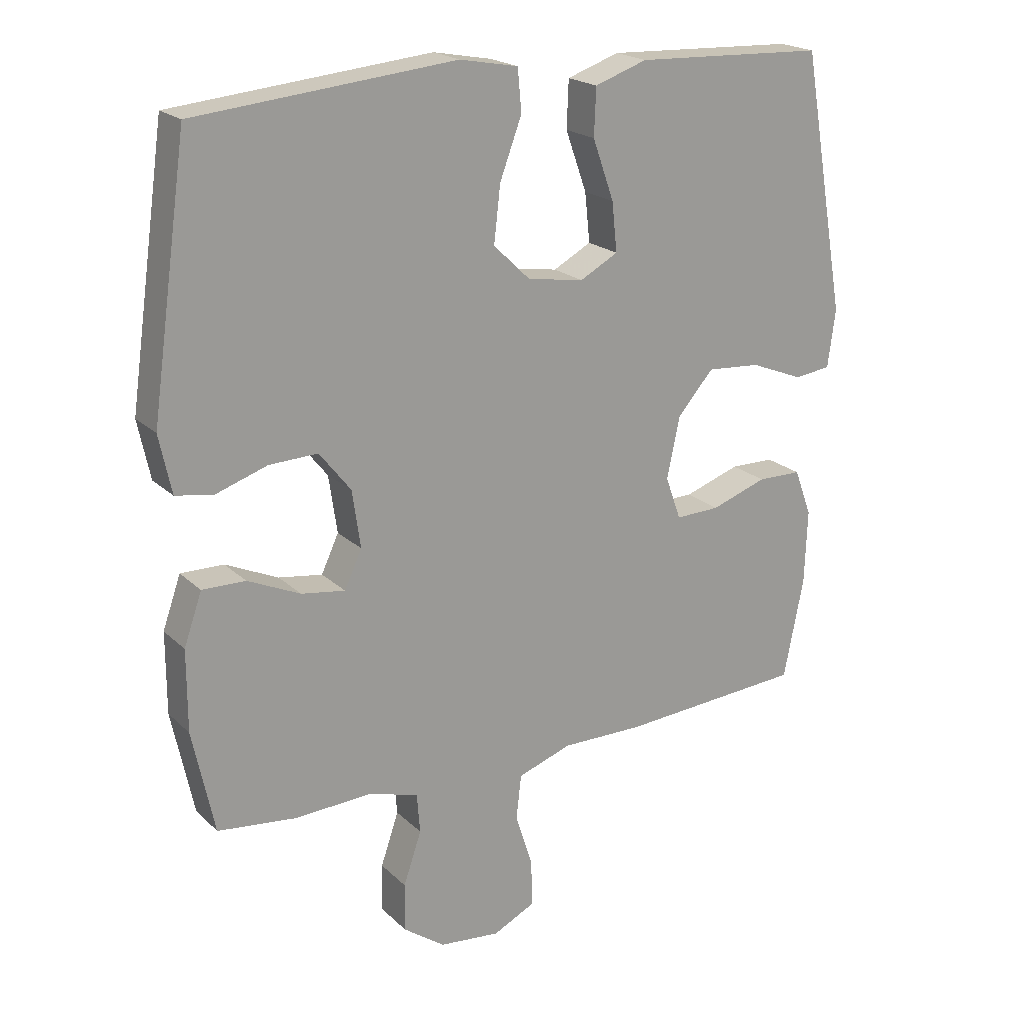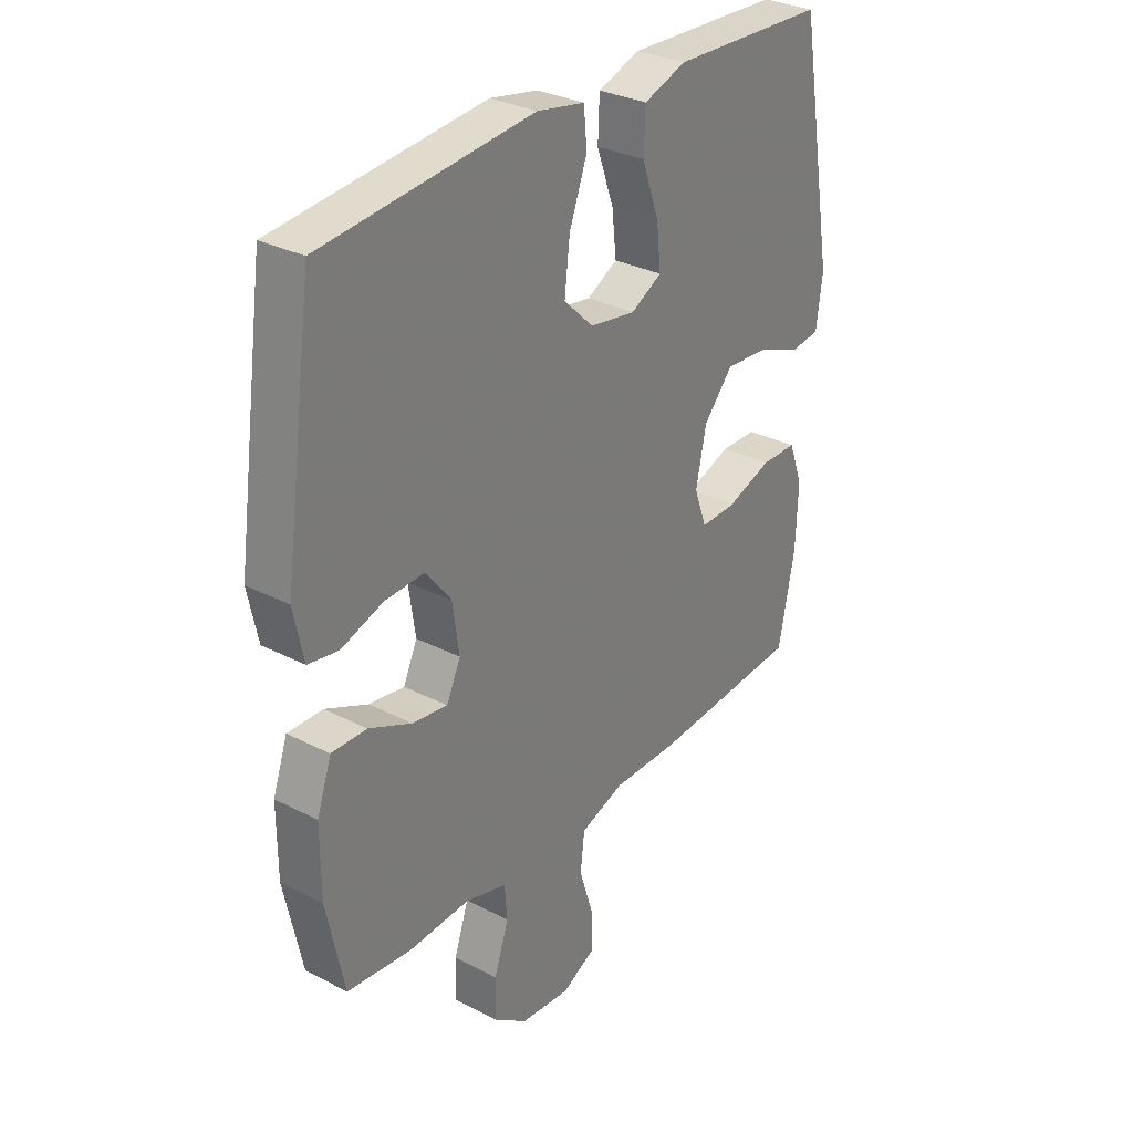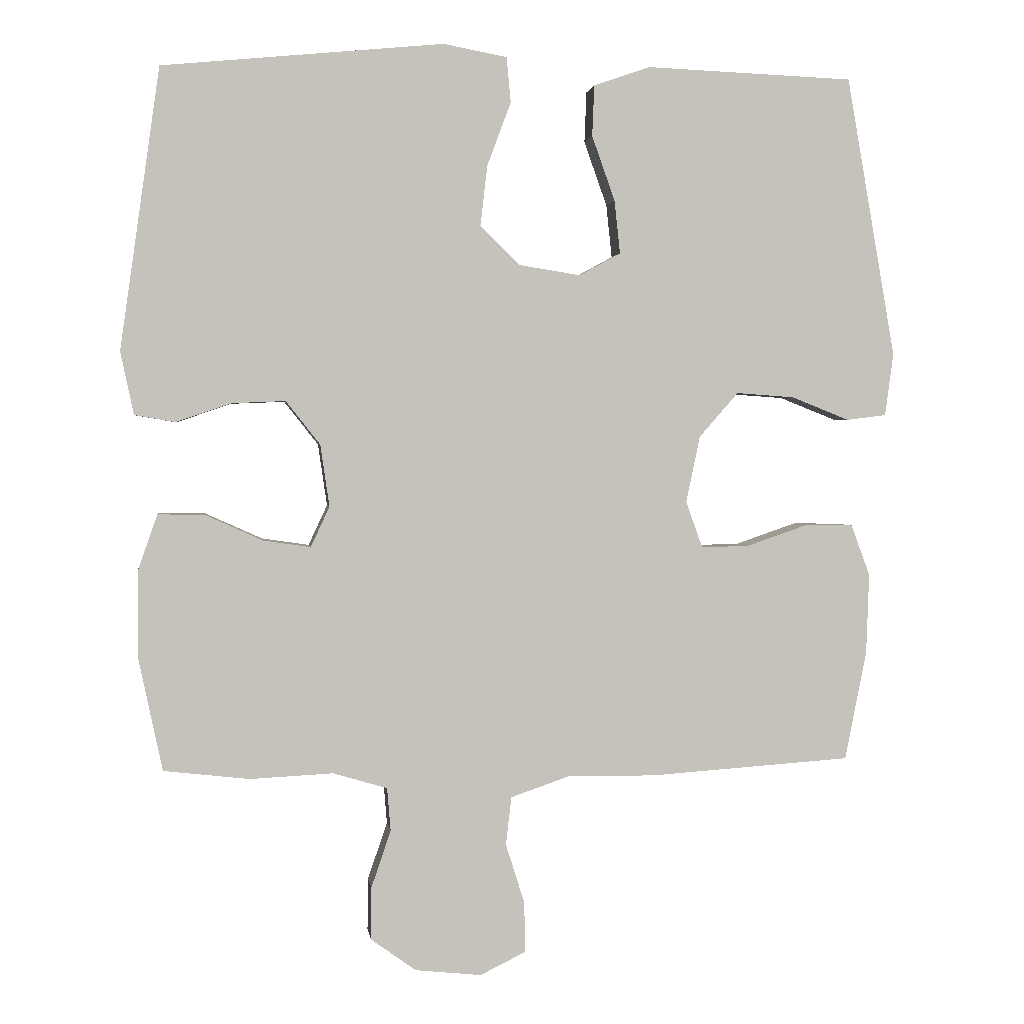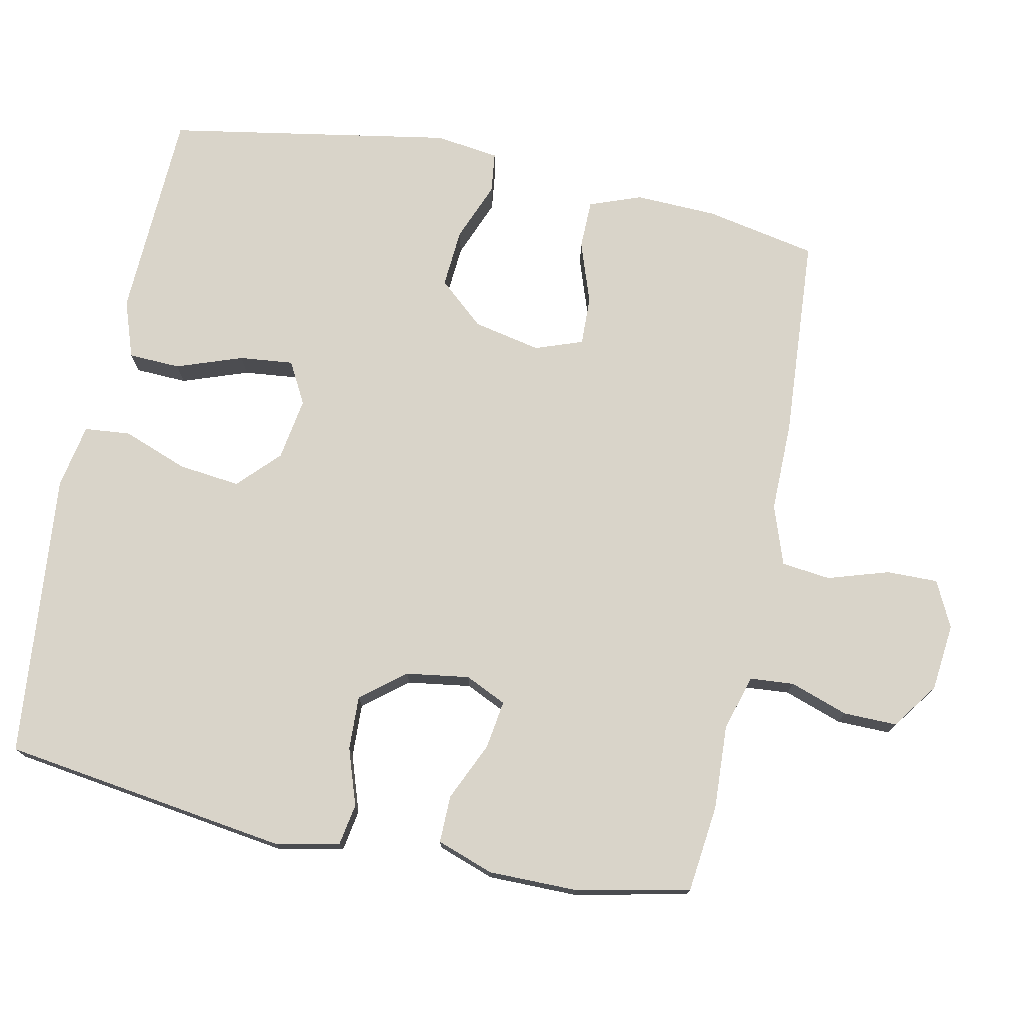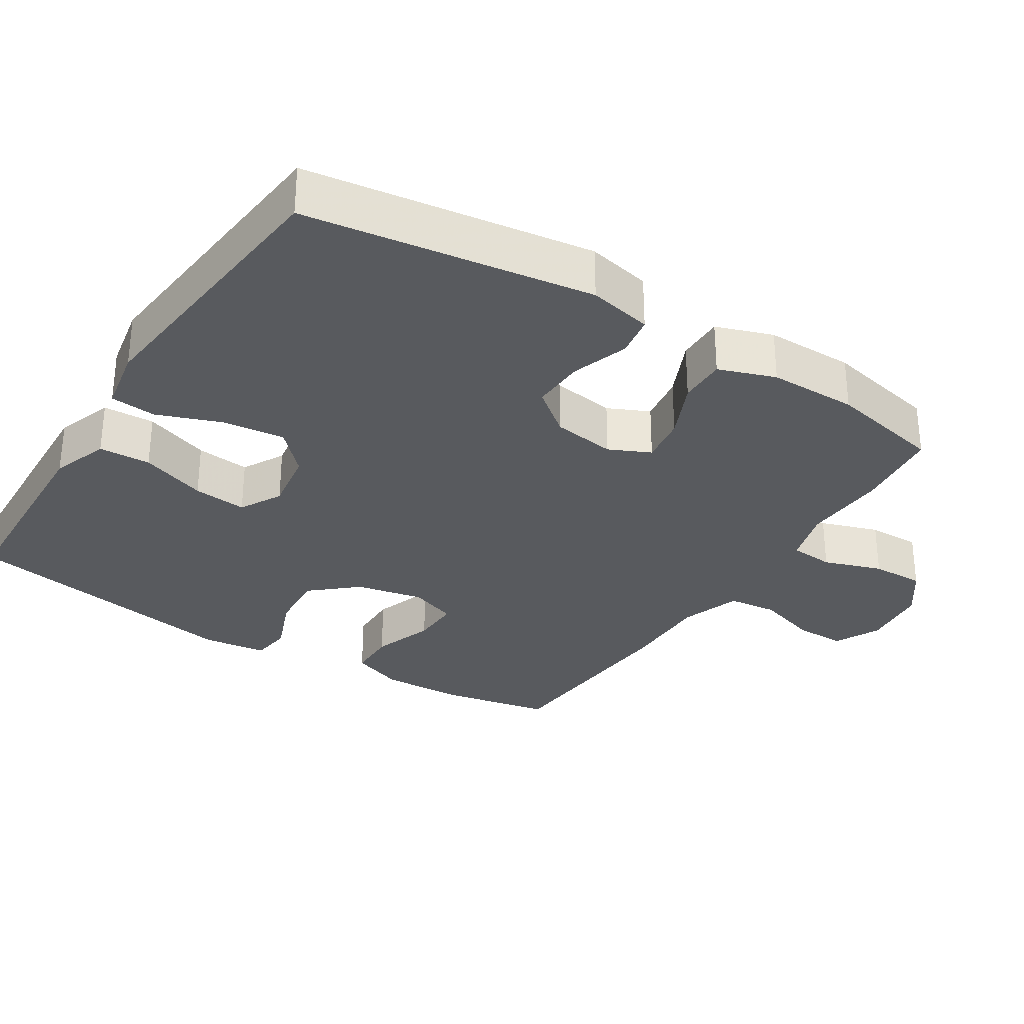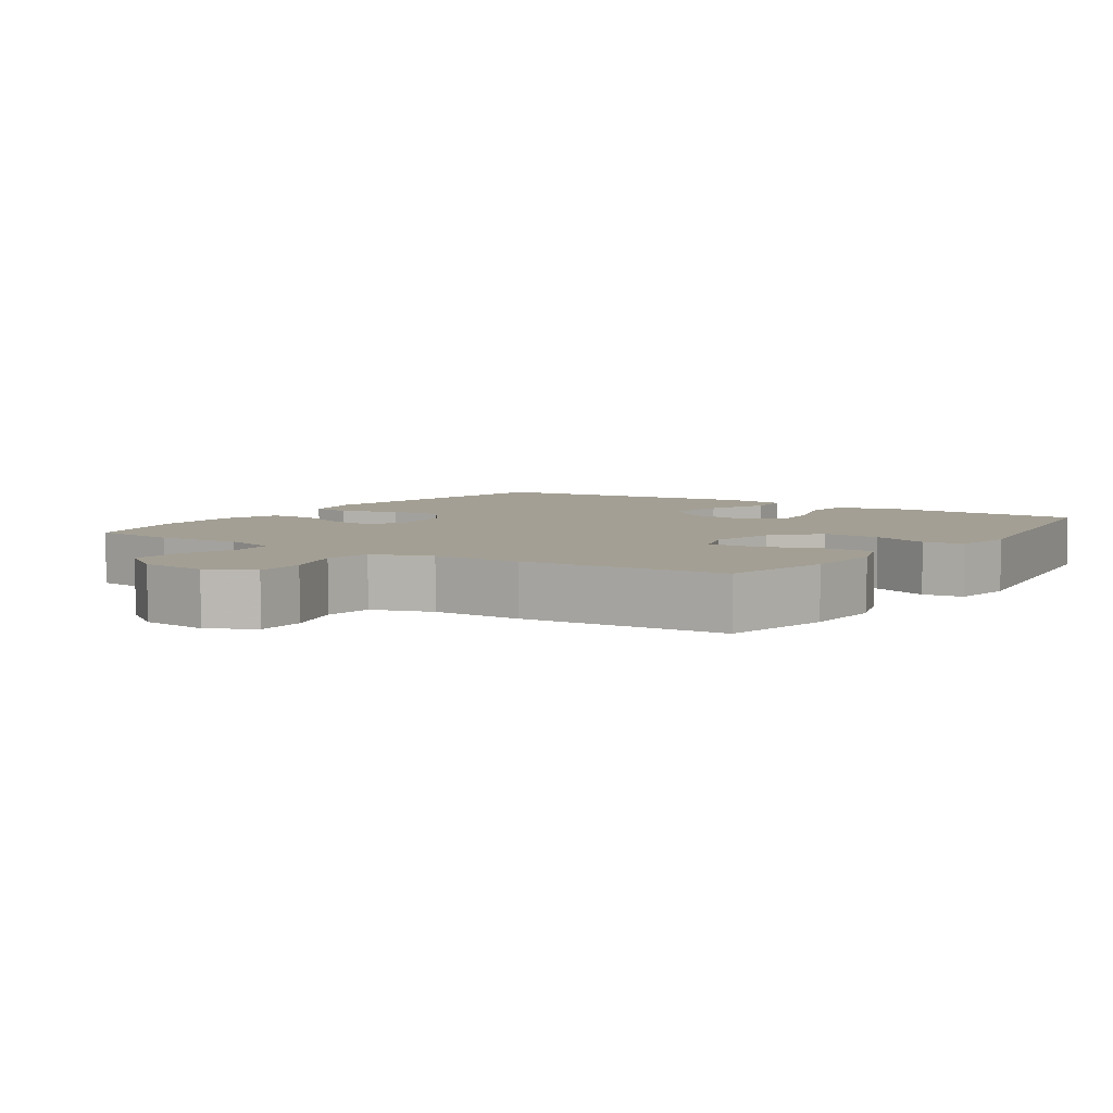
<metadata>
{"format":"obj","ext":"obj","renderer":"f3d","projection":"perspective","resolution":1024,"background":"white","views":[{"elev":20.5,"azim":148.3,"up":"+Z"},{"elev":30.7,"azim":126.7,"up":"+Z"},{"elev":1.9,"azim":172.5,"up":"+Z"},{"elev":74.9,"azim":101.7,"up":"+Y"},{"elev":-30.8,"azim":57.6,"up":"+Y"},{"elev":5.4,"azim":-145.9,"up":"+Y"}]}
</metadata>
<code>
v -0.5 0.07 -0.5
v -0.531 0.07 -0.343
v -0.535 0.07 -0.228
v -0.508 0.07 -0.155
v -0.439 0.07 -0.154
v -0.352 0.07 -0.184
v -0.283 0.07 -0.186
v -0.259 0.07 -0.119
v -0.279 0.07 -0.024
v -0.335 0.07 0.04
v -0.418 0.07 0.034
v -0.501 0.07 0.001
v -0.558 0.07 0.008
v -0.57 0.07 0.098
v -0.5 0.07 0.5
v -0.328 0.07 0.507
v -0.203 0.07 0.512
v -0.122 0.07 0.484
v -0.119 0.07 0.411
v -0.152 0.07 0.318
v -0.16 0.07 0.242
v -0.101 0.07 0.21
v -0.013 0.07 0.224
v 0.044 0.07 0.279
v 0.034 0.07 0.366
v 0 0.07 0.457
v 0.006 0.07 0.522
v 0.097 0.07 0.539
v 0.5 0.07 0.5
v 0.557 0.07 0.097
v 0.538 0.07 0.007
v 0.48 0.07 -0.003
v 0.4 0.07 0.024
v 0.324 0.07 0.027
v 0.275 0.07 -0.035
v 0.262 0.07 -0.124
v 0.289 0.07 -0.182
v 0.357 0.07 -0.172
v 0.439 0.07 -0.135
v 0.506 0.07 -0.134
v 0.534 0.07 -0.214
v 0.534 0.07 -0.339
v 0.5 0.07 -0.5
v 0.377 0.07 -0.514
v 0.258 0.07 -0.508
v 0.18 0.07 -0.531
v 0.175 0.07 -0.593
v 0.203 0.07 -0.675
v 0.204 0.07 -0.75
v 0.139 0.07 -0.797
v 0.044 0.07 -0.807
v -0.021 0.07 -0.775
v -0.02 0.07 -0.703
v 0.007 0.07 -0.617
v -0.001 0.07 -0.548
v -0.085 0.07 -0.519
v -0.212 0.07 -0.52
v -0.5 0 -0.5
v -0.531 0 -0.343
v -0.535 0 -0.228
v -0.508 0 -0.155
v -0.439 0 -0.154
v -0.352 0 -0.184
v -0.283 0 -0.186
v -0.259 0 -0.119
v -0.279 0 -0.024
v -0.335 0 0.04
v -0.418 0 0.034
v -0.501 0 0.001
v -0.558 0 0.008
v -0.57 0 0.098
v -0.5 0 0.5
v -0.328 0 0.507
v -0.203 0 0.512
v -0.122 0 0.484
v -0.119 0 0.411
v -0.152 0 0.318
v -0.16 0 0.242
v -0.101 0 0.21
v -0.013 0 0.224
v 0.044 0 0.279
v 0.034 0 0.366
v 0 0 0.457
v 0.006 0 0.522
v 0.097 0 0.539
v 0.5 0 0.5
v 0.557 0 0.097
v 0.538 0 0.007
v 0.48 0 -0.003
v 0.4 0 0.024
v 0.324 0 0.027
v 0.275 0 -0.035
v 0.262 0 -0.124
v 0.289 0 -0.182
v 0.357 0 -0.172
v 0.439 0 -0.135
v 0.506 0 -0.134
v 0.534 0 -0.214
v 0.534 0 -0.339
v 0.5 0 -0.5
v 0.377 0 -0.514
v 0.258 0 -0.508
v 0.18 0 -0.531
v 0.175 0 -0.593
v 0.203 0 -0.675
v 0.204 0 -0.75
v 0.139 0 -0.797
v 0.044 0 -0.807
v -0.021 0 -0.775
v -0.02 0 -0.703
v 0.007 0 -0.617
v -0.001 0 -0.548
v -0.085 0 -0.519
v -0.212 0 -0.52
f 56 57 1 2
f 55 56 2 3
f 51 52 53 54
f 51 54 55
f 50 51 55
f 47 48 49 50
f 46 47 50 55
f 45 46 55 3
f 38 39 40 41
f 37 38 41 42
f 30 31 32 33
f 30 33 34
f 29 30 34
f 28 29 34 35
f 25 26 27 28
f 24 25 28 35
f 17 18 19 20
f 17 20 21
f 16 17 21
f 15 16 21
f 14 15 21
f 11 12 13 14
f 10 11 14 21
f 9 10 21 22
f 3 4 5 6
f 3 6 7
f 45 3 7
f 44 45 7 8
f 37 42 43 44
f 36 37 44 8
f 23 24 35 36
f 22 23 36
f 8 9 22 36
f 59 58 114 113
f 60 59 113 112
f 111 110 109 108
f 112 111 108
f 112 108 107
f 107 106 105 104
f 112 107 104 103
f 60 112 103 102
f 98 97 96 95
f 99 98 95 94
f 90 89 88 87
f 91 90 87
f 91 87 86
f 92 91 86 85
f 85 84 83 82
f 92 85 82 81
f 77 76 75 74
f 78 77 74
f 78 74 73
f 78 73 72
f 78 72 71
f 71 70 69 68
f 78 71 68 67
f 79 78 67 66
f 63 62 61 60
f 64 63 60
f 64 60 102
f 65 64 102 101
f 101 100 99 94
f 65 101 94 93
f 93 92 81 80
f 93 80 79
f 93 79 66 65
f 1 58 59 2
f 2 59 60 3
f 3 60 61 4
f 4 61 62 5
f 5 62 63 6
f 6 63 64 7
f 7 64 65 8
f 8 65 66 9
f 9 66 67 10
f 10 67 68 11
f 11 68 69 12
f 12 69 70 13
f 13 70 71 14
f 14 71 72 15
f 15 72 73 16
f 16 73 74 17
f 17 74 75 18
f 18 75 76 19
f 19 76 77 20
f 20 77 78 21
f 21 78 79 22
f 22 79 80 23
f 23 80 81 24
f 24 81 82 25
f 25 82 83 26
f 26 83 84 27
f 27 84 85 28
f 28 85 86 29
f 29 86 87 30
f 30 87 88 31
f 31 88 89 32
f 32 89 90 33
f 33 90 91 34
f 34 91 92 35
f 35 92 93 36
f 36 93 94 37
f 37 94 95 38
f 38 95 96 39
f 39 96 97 40
f 40 97 98 41
f 41 98 99 42
f 42 99 100 43
f 43 100 101 44
f 44 101 102 45
f 45 102 103 46
f 46 103 104 47
f 47 104 105 48
f 48 105 106 49
f 49 106 107 50
f 50 107 108 51
f 51 108 109 52
f 52 109 110 53
f 53 110 111 54
f 54 111 112 55
f 55 112 113 56
f 56 113 114 57
f 57 114 58 1

</code>
